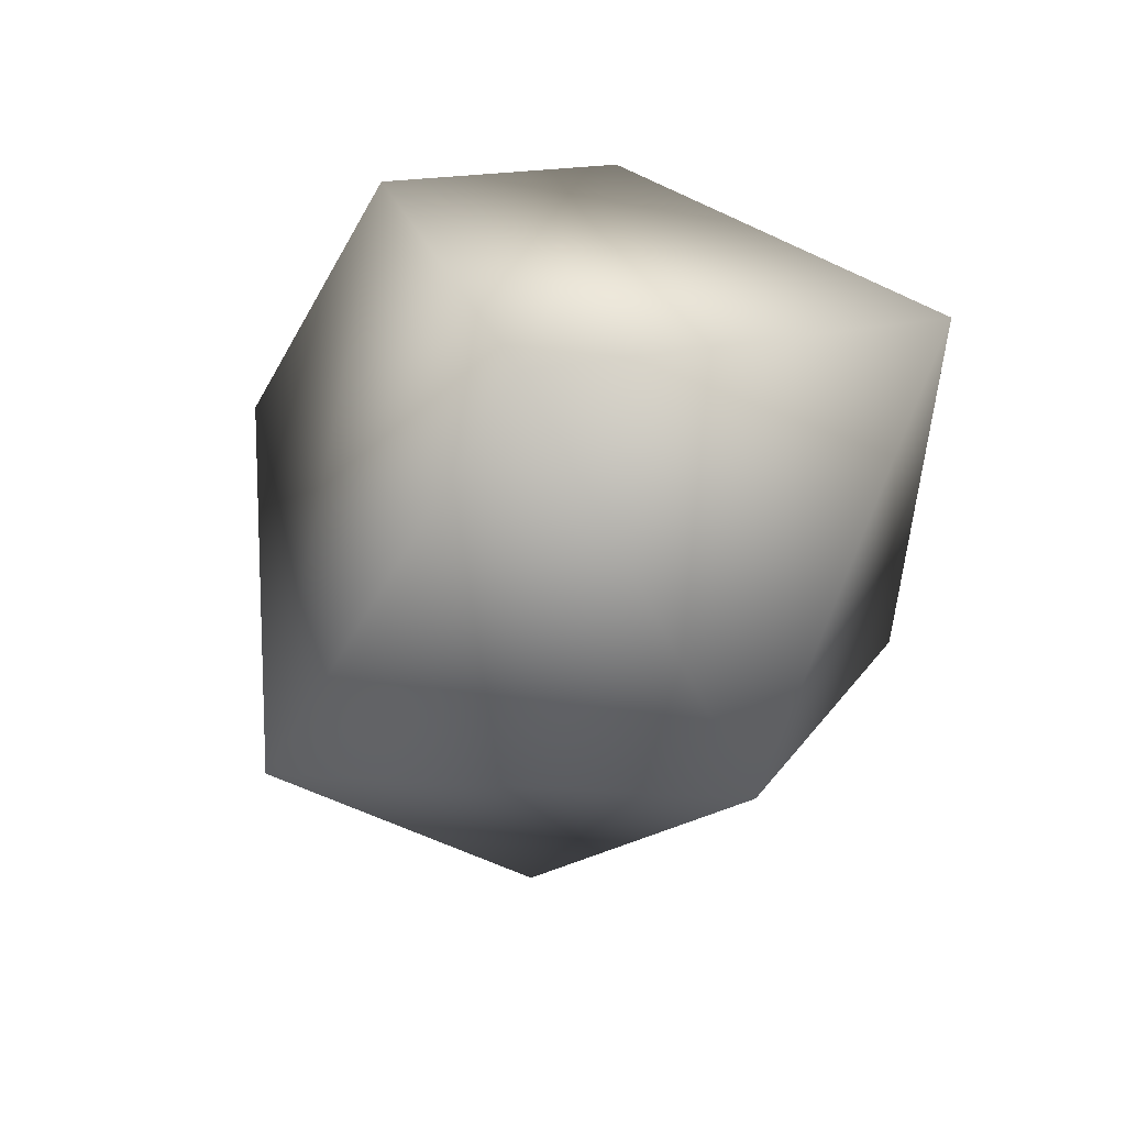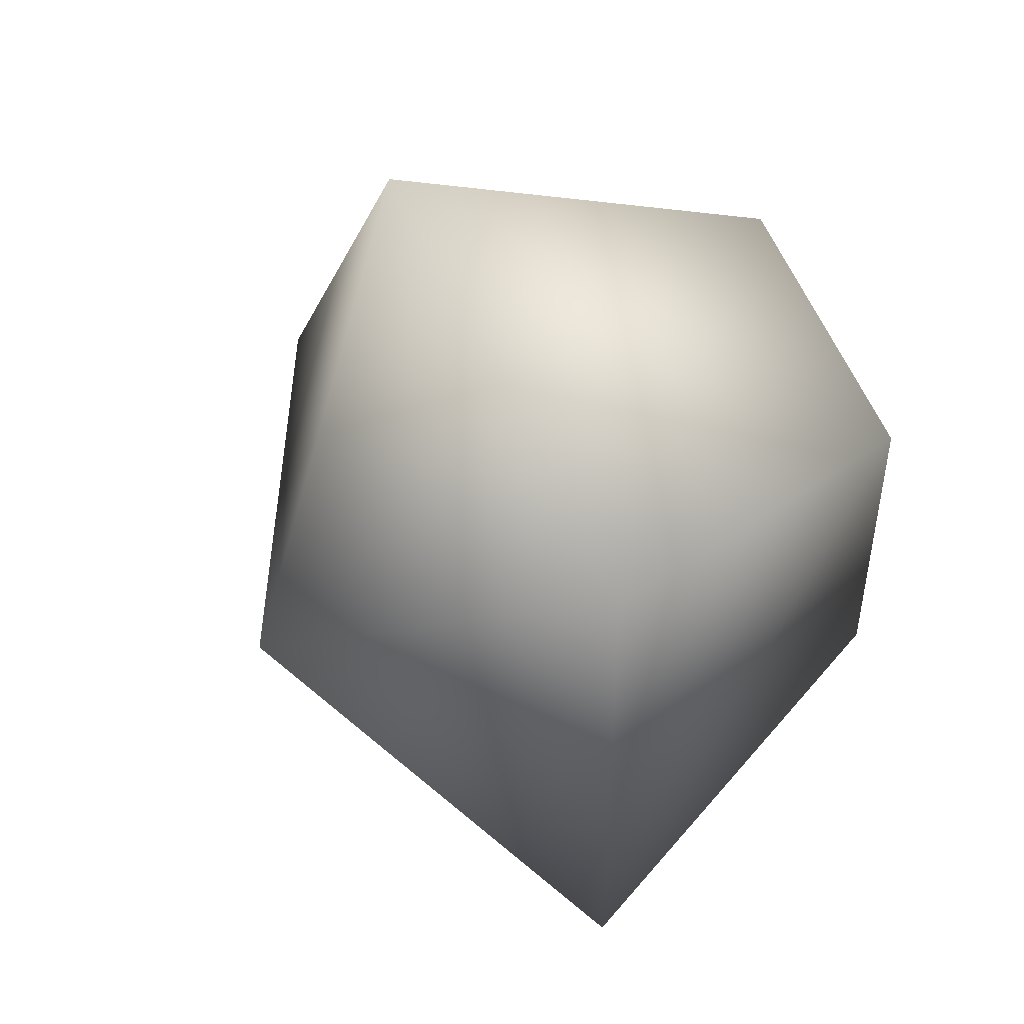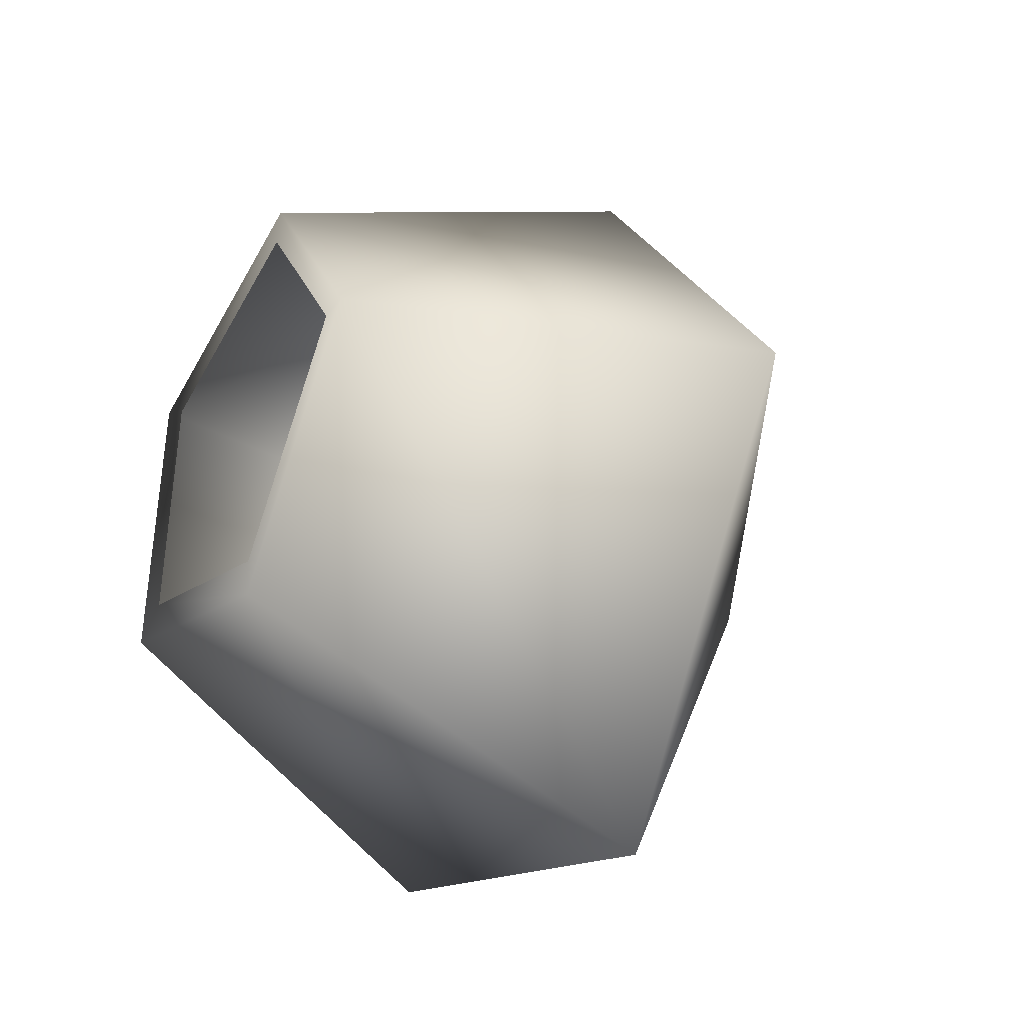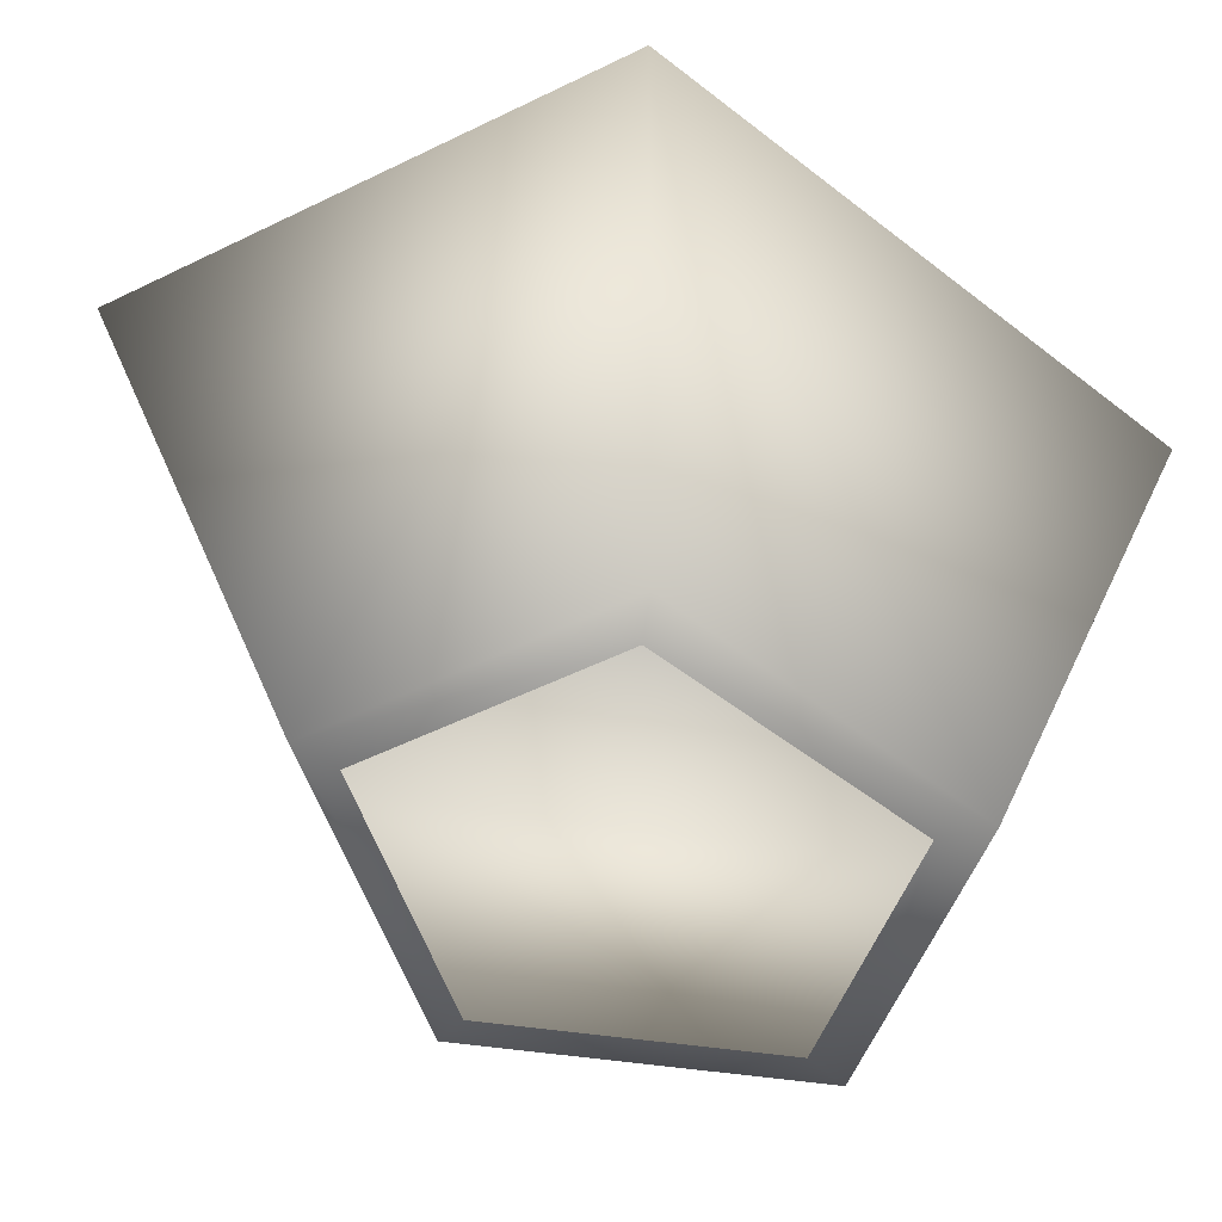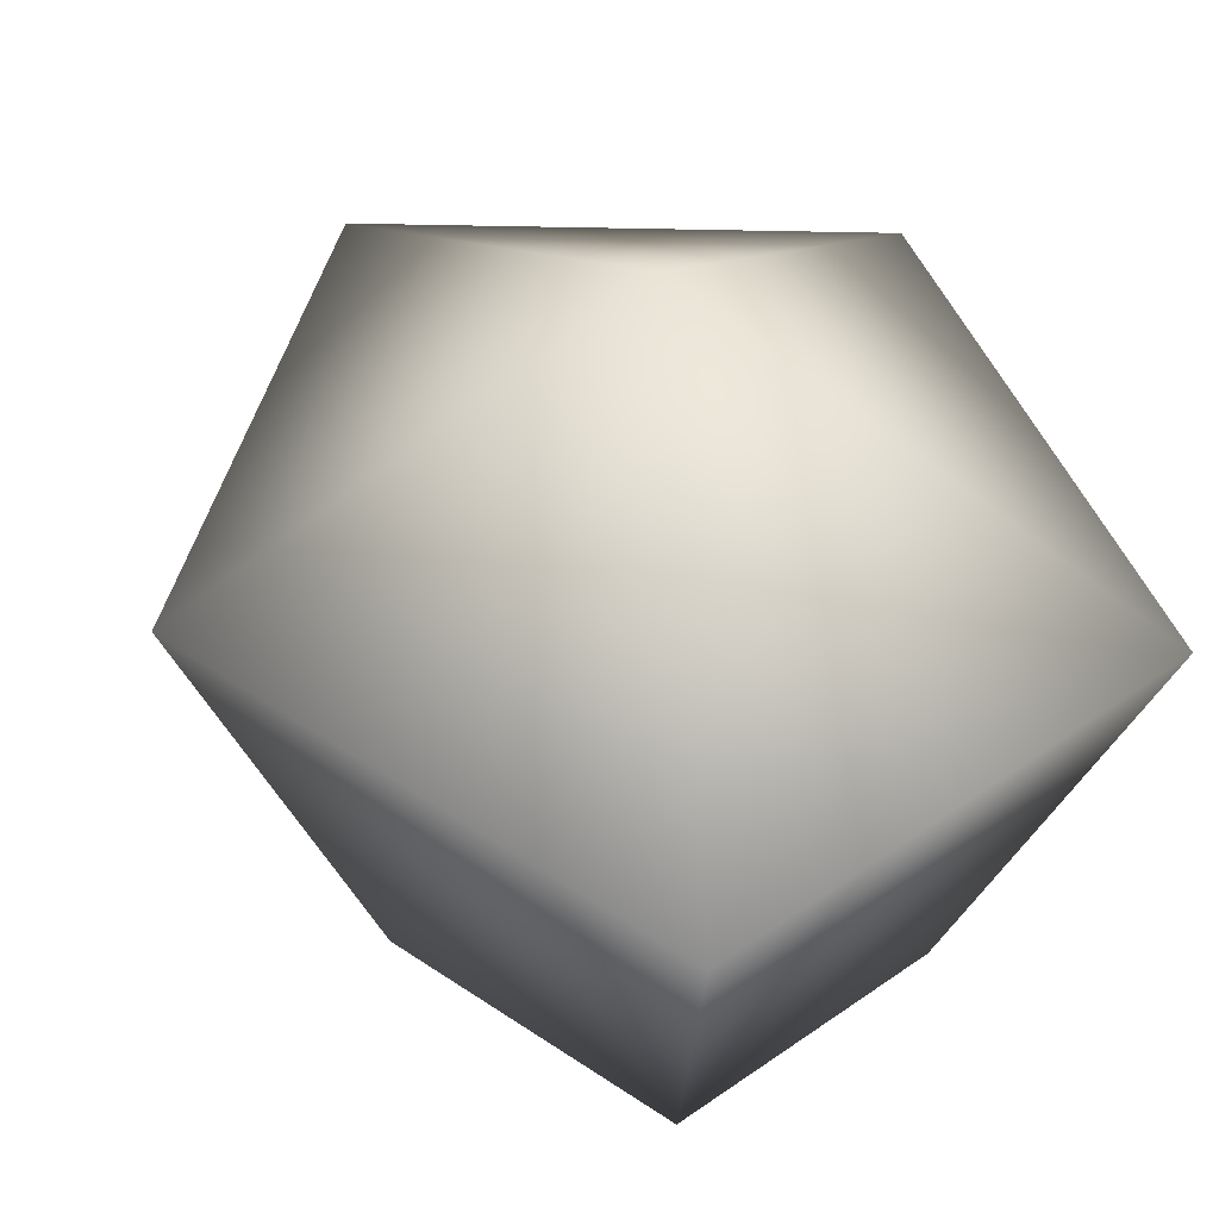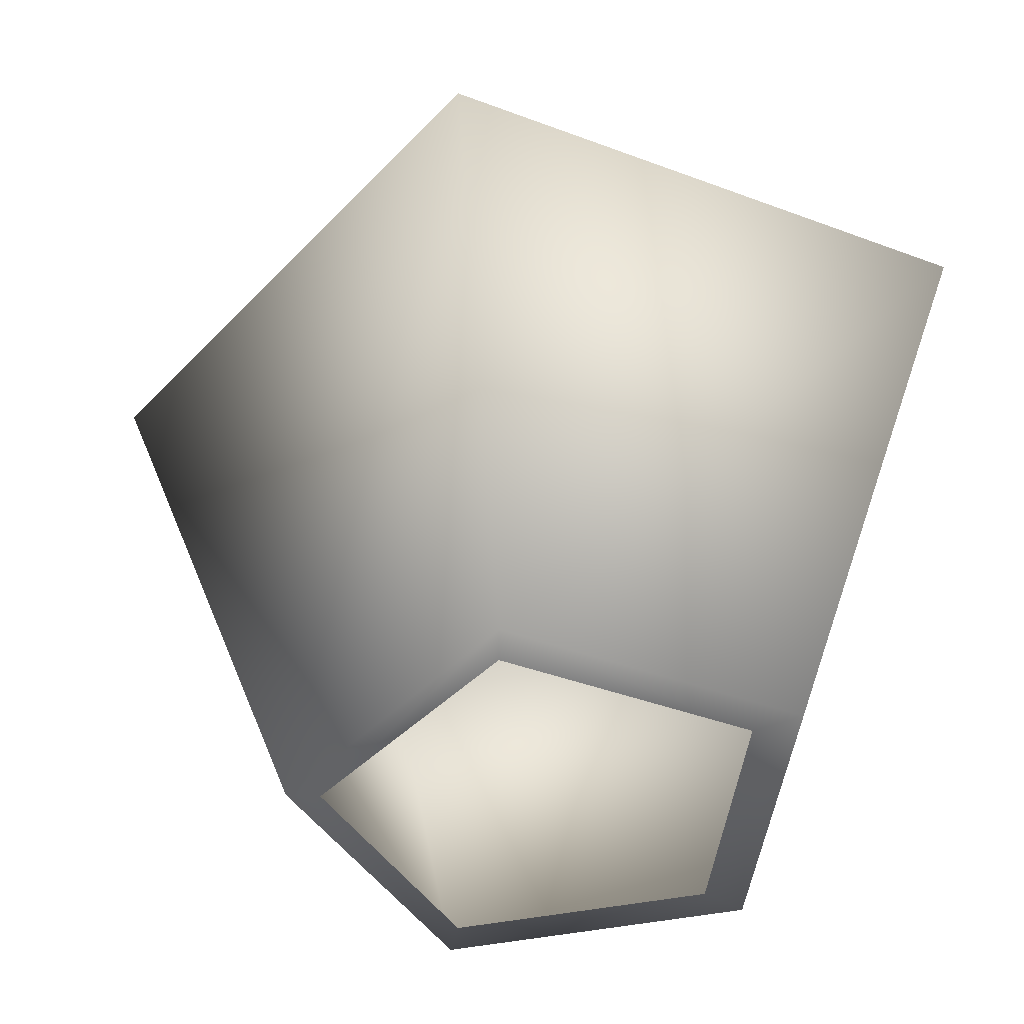
<metadata>
{"format":"obj","ext":"obj","renderer":"f3d","projection":"perspective","resolution":1024,"background":"white","views":[{"elev":55.0,"azim":152.9,"up":"+Z"},{"elev":48.1,"azim":-119.0,"up":"+Z"},{"elev":-38.6,"azim":57.8,"up":"+Z"},{"elev":-51.1,"azim":-130.8,"up":"+Y"},{"elev":43.0,"azim":160.8,"up":"+Y"},{"elev":-37.9,"azim":174.8,"up":"+Y"}]}
</metadata>
<code>
o #ID257
v -0.06843 0.2663 0.2163
v -0.07184 0.2683 0.2163
v -0.07079 0.2663 0.2201
v -0.07079 0.2663 0.2201
v -0.07184 0.2683 0.2163
v -0.06843 0.2663 0.2163
v -0.07122 0.2628 0.2185
v -0.06984 0.2628 0.2163
v -0.06984 0.2628 0.2163
v -0.07122 0.2628 0.2185
v -0.07079 0.2663 0.2125
v -0.07079 0.2663 0.2125
v -0.0746 0.2663 0.2186
v -0.0746 0.2663 0.2186
v -0.07122 0.2628 0.214
v -0.07122 0.2628 0.214
v -0.07346 0.2628 0.2176
v -0.07346 0.2628 0.2176
v -0.07346 0.2628 0.2149
v -0.07313 0.2628 0.2151
v -0.07126 0.2628 0.2144
v -0.0701 0.2628 0.2163
v -0.07313 0.2628 0.2174
v -0.07126 0.2628 0.2181
v -0.0701 0.2628 0.2163
v -0.07126 0.2628 0.2181
v -0.07313 0.2628 0.2174
v -0.07313 0.2628 0.2151
v -0.07126 0.2628 0.2144
v -0.07346 0.2628 0.2149
v -0.0746 0.2663 0.2139
v -0.0746 0.2663 0.2139
f 1 2 3
f 4 5 6
f 7 1 3
f 1 7 8
f 9 10 6
f 4 6 10
f 1 11 2
f 5 12 6
f 3 2 13
f 14 5 4
f 8 11 1
f 11 8 15
f 16 9 12
f 6 12 9
f 3 17 7
f 17 3 13
f 14 4 18
f 10 18 4
f 19 20 17
f 20 19 15
f 20 15 21
f 21 15 22
f 22 15 8
f 17 23 7
f 23 17 20
f 7 23 24
f 7 24 22
f 7 22 8
f 9 25 10
f 25 26 10
f 26 27 10
f 28 18 27
f 10 27 18
f 9 16 25
f 25 16 29
f 29 16 28
f 16 30 28
f 18 28 30
f 11 31 2
f 5 32 12
f 2 31 13
f 14 32 5
f 31 15 19
f 15 31 11
f 12 32 16
f 30 16 32
f 31 17 13
f 17 31 19
f 30 32 18
f 14 18 32

</code>
